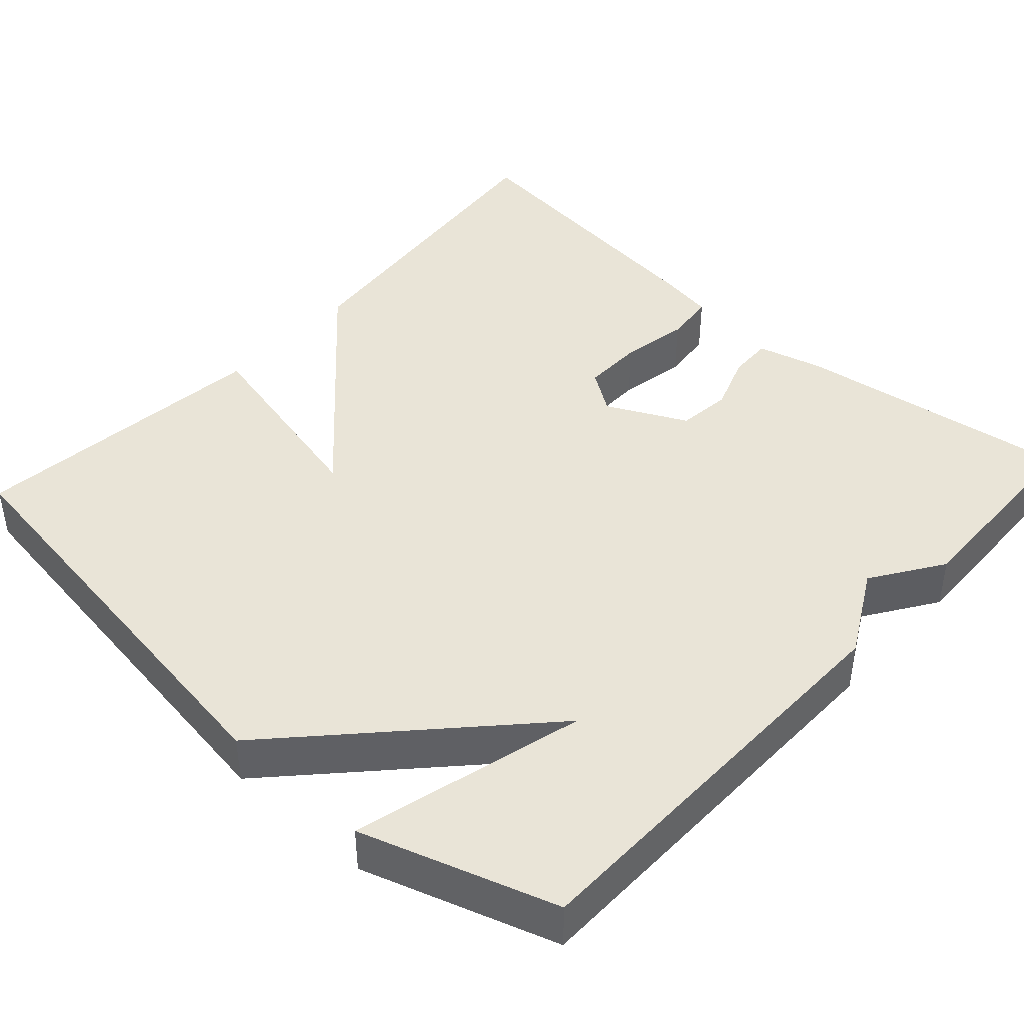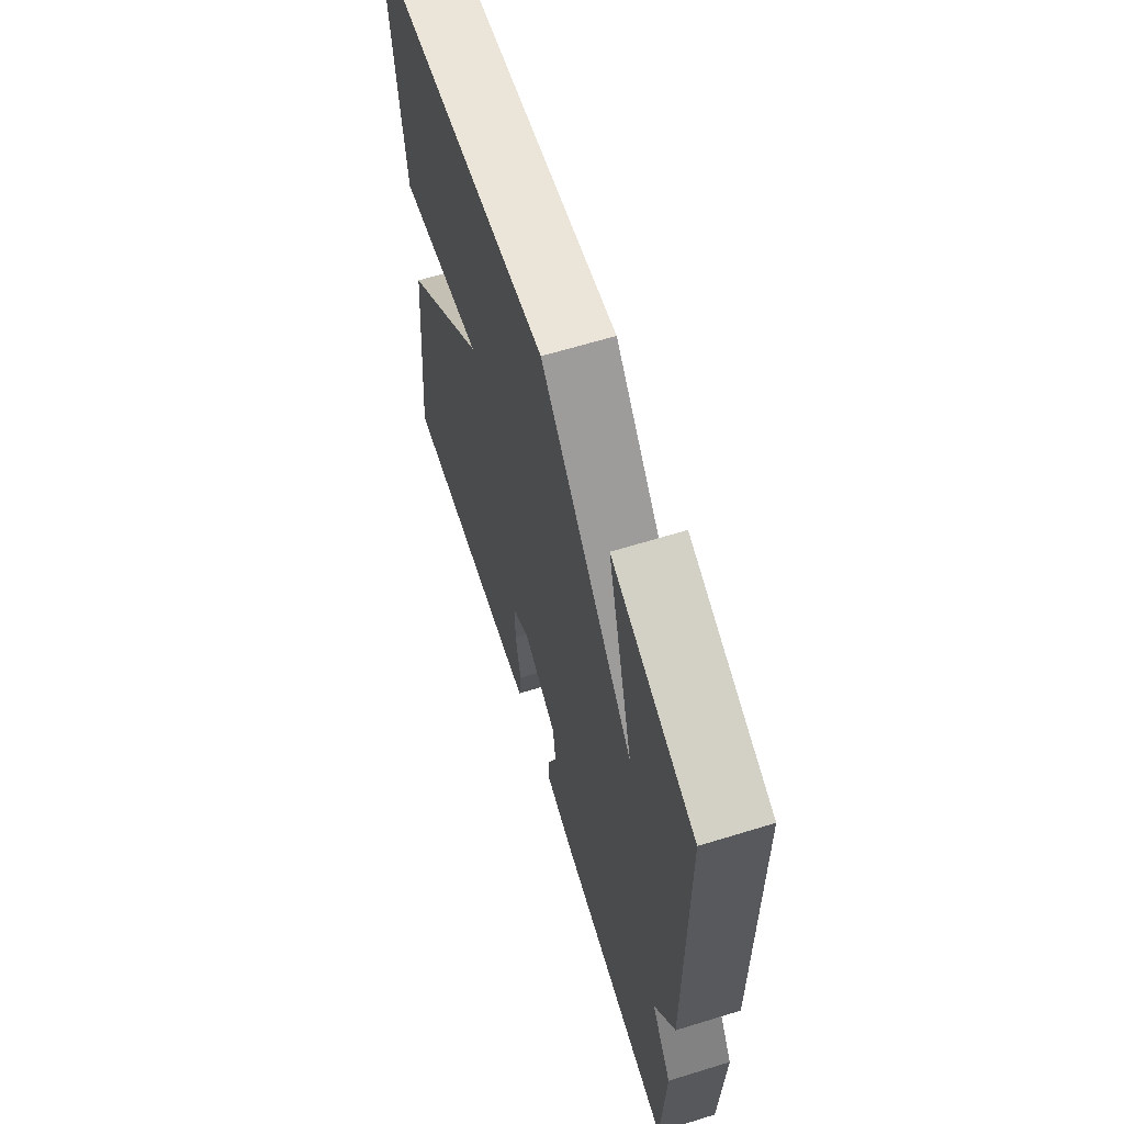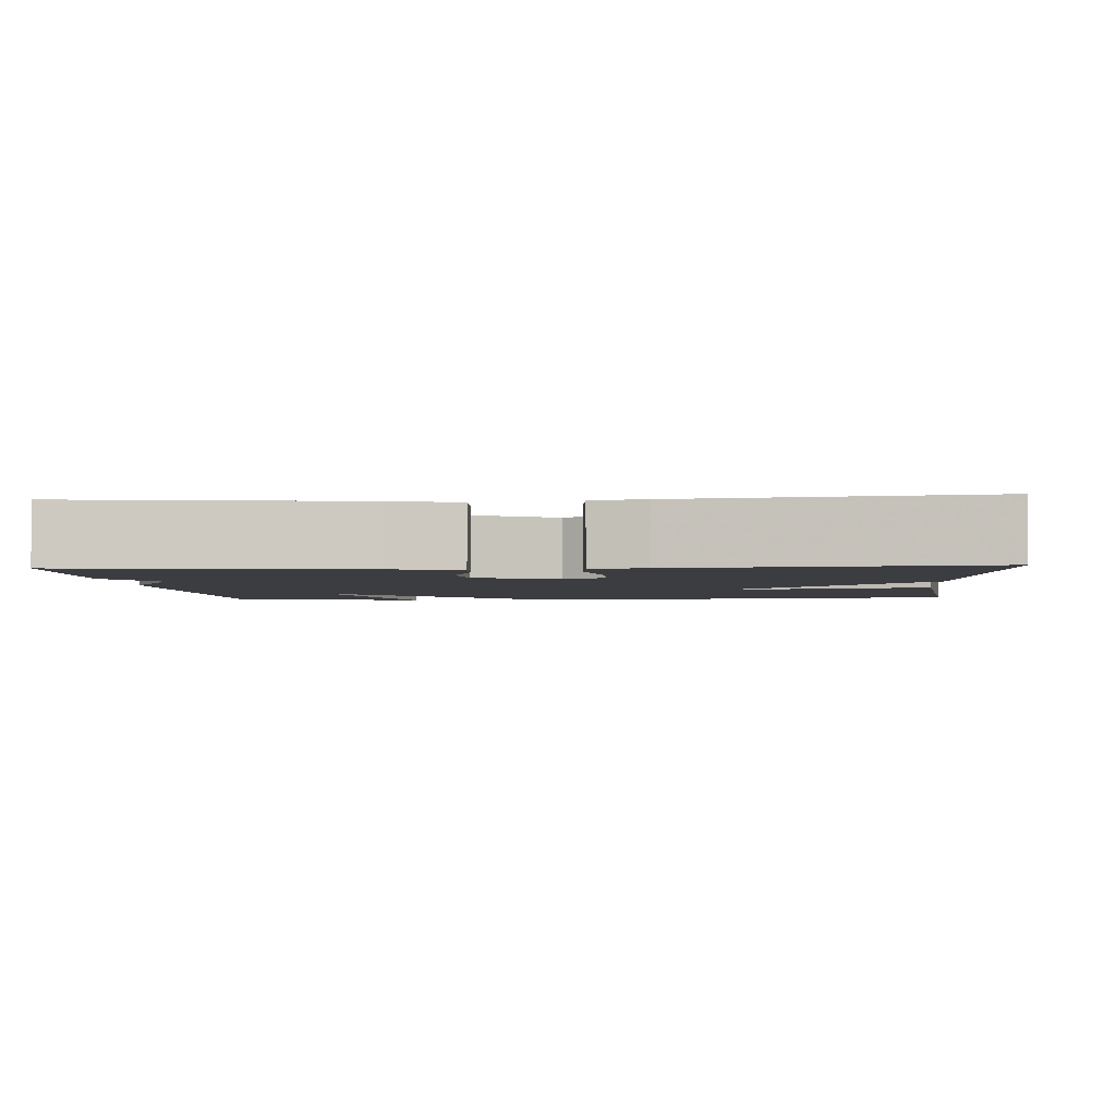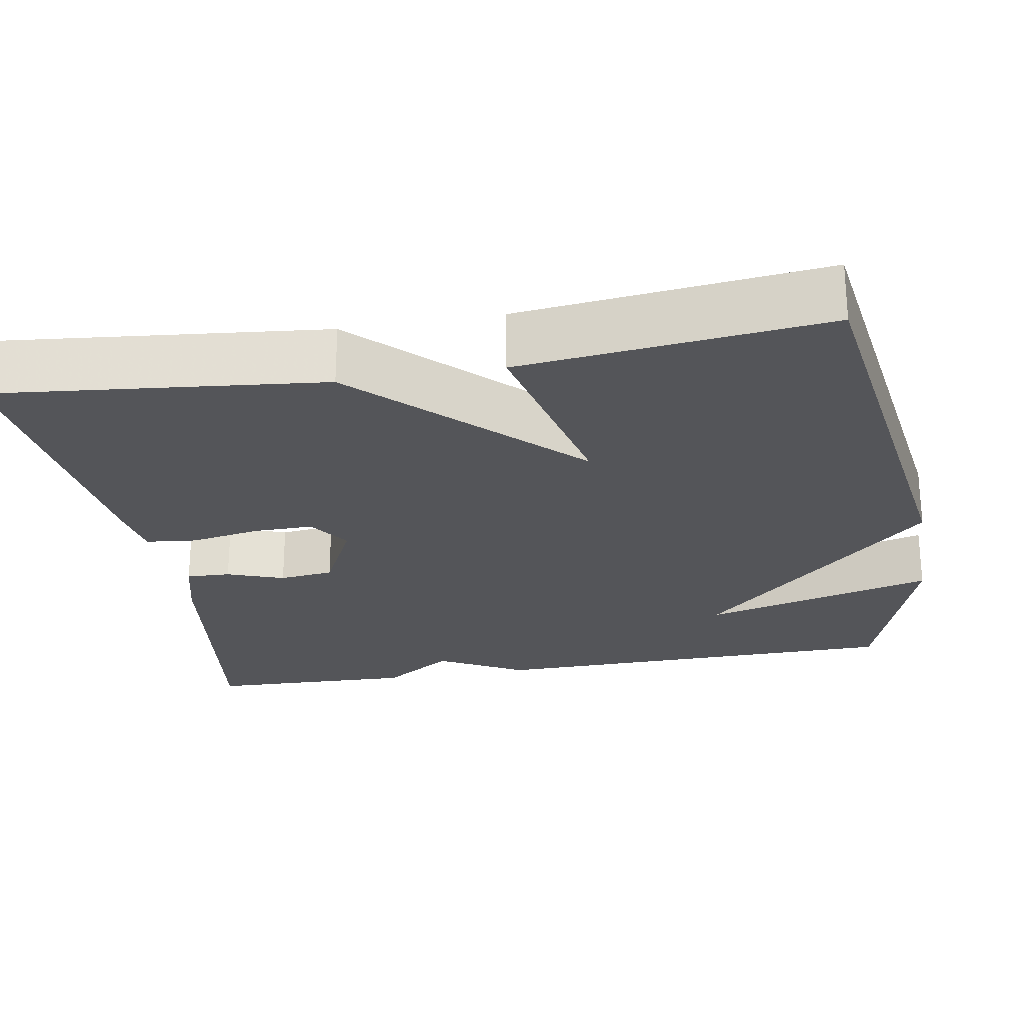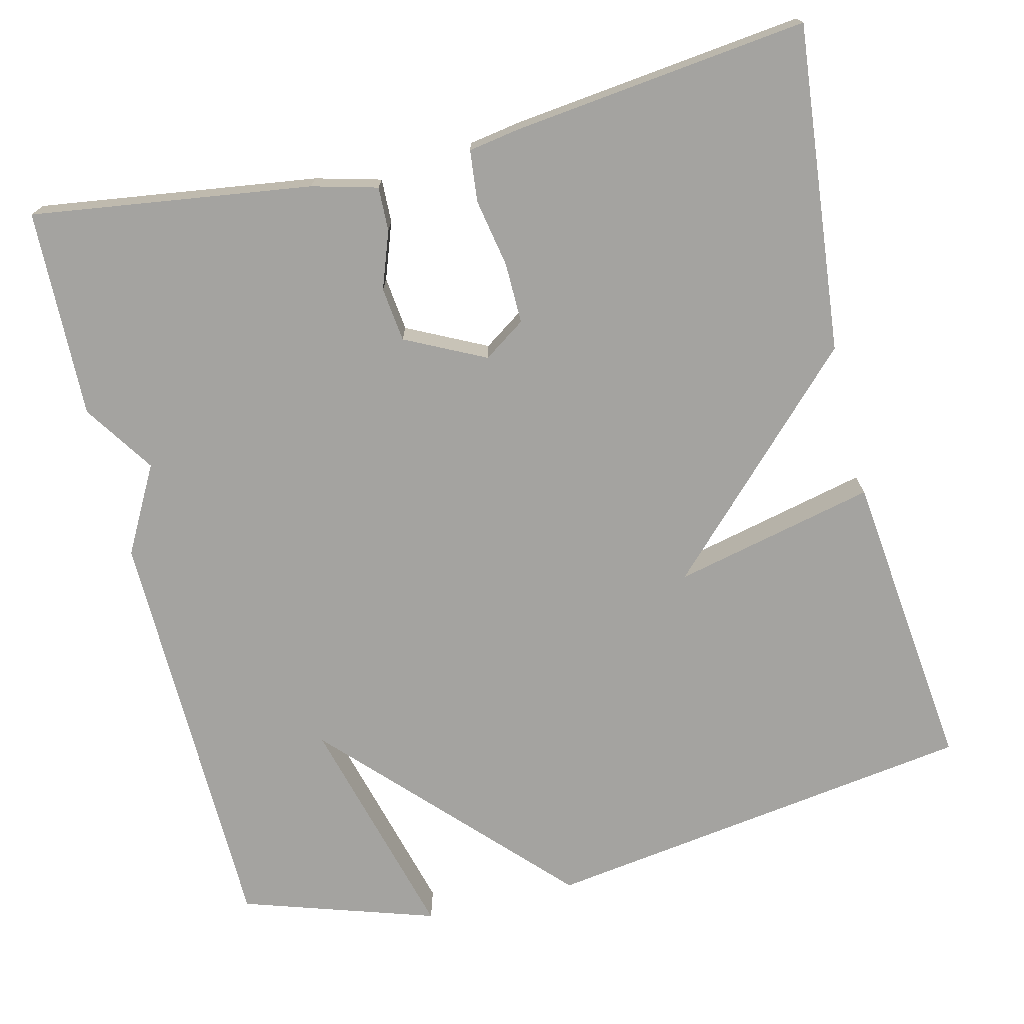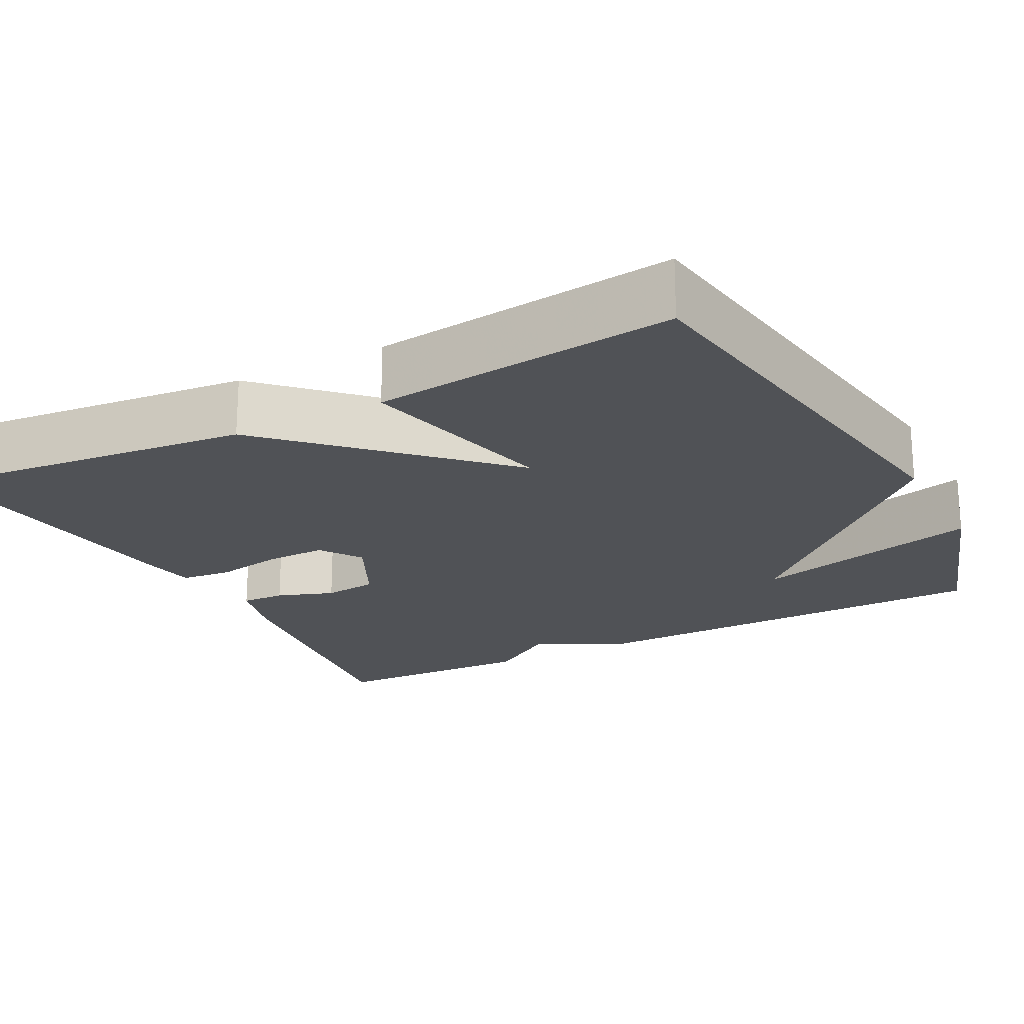
<metadata>
{"format":"obj","ext":"obj","renderer":"f3d","projection":"perspective","resolution":1024,"background":"white","views":[{"elev":43.1,"azim":42.3,"up":"+Y"},{"elev":64.4,"azim":72.8,"up":"+Z"},{"elev":-2.8,"azim":-175.7,"up":"+Y"},{"elev":-24.8,"azim":-80.1,"up":"+Y"},{"elev":-72.9,"azim":-166.2,"up":"+Y"},{"elev":-20.9,"azim":-62.2,"up":"+Y"}]}
</metadata>
<code>
v -0.5 0.07 0.5
v 0.054 0.07 0.58
v 0.332 0.07 0.285
v 0.254 0.07 0.58
v 0.5 0.07 0.5
v 0.508 0.07 -0.036
v 0.448 0.07 -0.146
v 0.508 0.07 -0.236
v 0.5 0.07 -0.5
v 0.146 0.07 -0.45
v 0.063 0.07 -0.428
v 0.065 0.07 -0.372
v 0.091 0.07 -0.3
v 0.083 0.07 -0.231
v -0.018 0.07 -0.181
v -0.071 0.07 -0.217
v -0.07 0.07 -0.294
v -0.054 0.07 -0.381
v -0.061 0.07 -0.446
v -0.128 0.07 -0.457
v -0.5 0.07 -0.5
v -0.457 0.07 -0.086
v -0.201 0.07 0.173
v -0.457 0.07 0.114
v -0.5 0 0.5
v 0.054 0 0.58
v 0.332 0 0.285
v 0.254 0 0.58
v 0.5 0 0.5
v 0.508 0 -0.036
v 0.448 0 -0.146
v 0.508 0 -0.236
v 0.5 0 -0.5
v 0.146 0 -0.45
v 0.063 0 -0.428
v 0.065 0 -0.372
v 0.091 0 -0.3
v 0.083 0 -0.231
v -0.018 0 -0.181
v -0.071 0 -0.217
v -0.07 0 -0.294
v -0.054 0 -0.381
v -0.061 0 -0.446
v -0.128 0 -0.457
v -0.5 0 -0.5
v -0.457 0 -0.086
v -0.201 0 0.173
v -0.457 0 0.114
f 23 24 1 2
f 21 22 23
f 20 21 23
f 19 20 23
f 18 19 23
f 17 18 23
f 16 17 23
f 23 2 3
f 16 23 3
f 15 16 3
f 14 15 3
f 13 14 3
f 11 12 13
f 10 11 13
f 9 10 13
f 8 9 13
f 7 8 13
f 7 13 3
f 5 6 7
f 4 5 7
f 3 4 7
f 26 25 48 47
f 47 46 45
f 47 45 44
f 47 44 43
f 47 43 42
f 47 42 41
f 47 41 40
f 27 26 47
f 27 47 40
f 27 40 39
f 27 39 38
f 27 38 37
f 37 36 35
f 37 35 34
f 37 34 33
f 37 33 32
f 37 32 31
f 27 37 31
f 31 30 29
f 31 29 28
f 31 28 27
f 1 25 26 2
f 2 26 27 3
f 3 27 28 4
f 4 28 29 5
f 5 29 30 6
f 6 30 31 7
f 7 31 32 8
f 8 32 33 9
f 9 33 34 10
f 10 34 35 11
f 11 35 36 12
f 12 36 37 13
f 13 37 38 14
f 14 38 39 15
f 15 39 40 16
f 16 40 41 17
f 17 41 42 18
f 18 42 43 19
f 19 43 44 20
f 20 44 45 21
f 21 45 46 22
f 22 46 47 23
f 23 47 48 24
f 24 48 25 1

</code>
